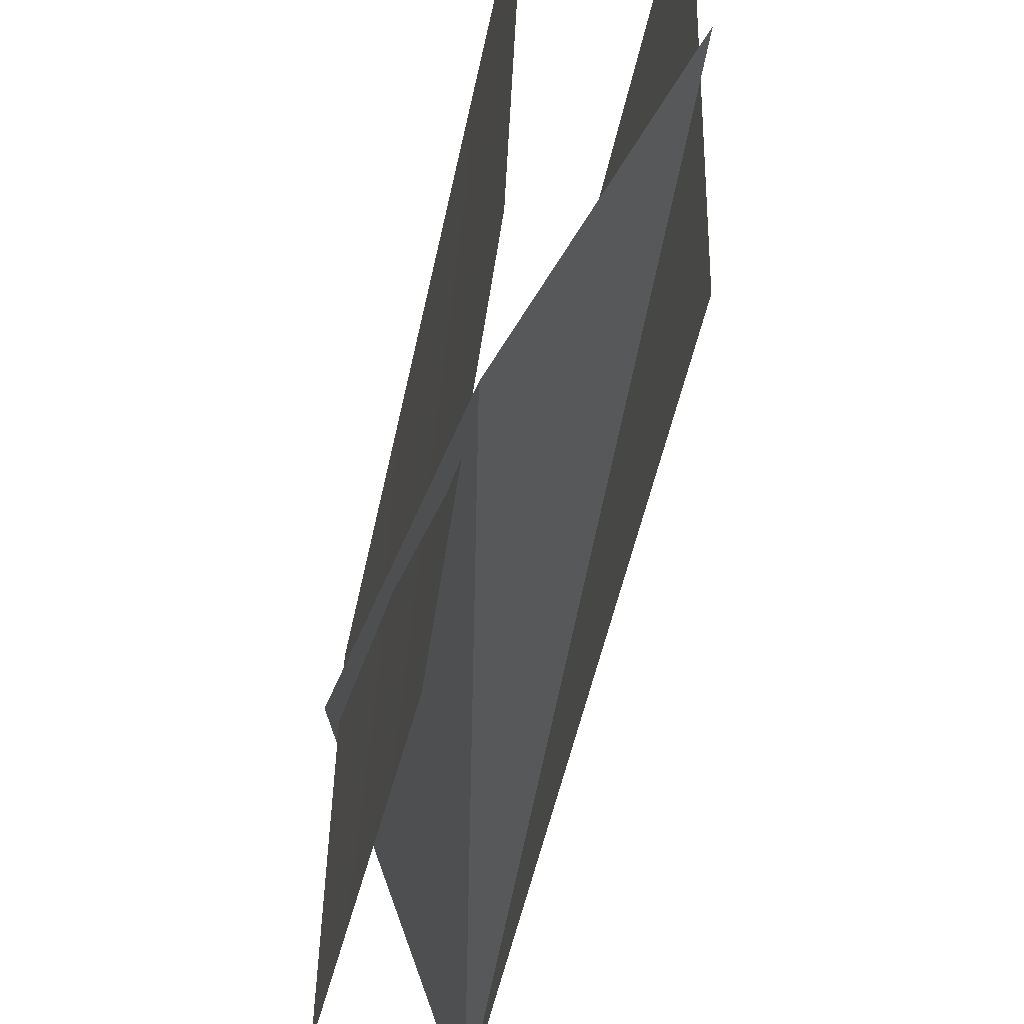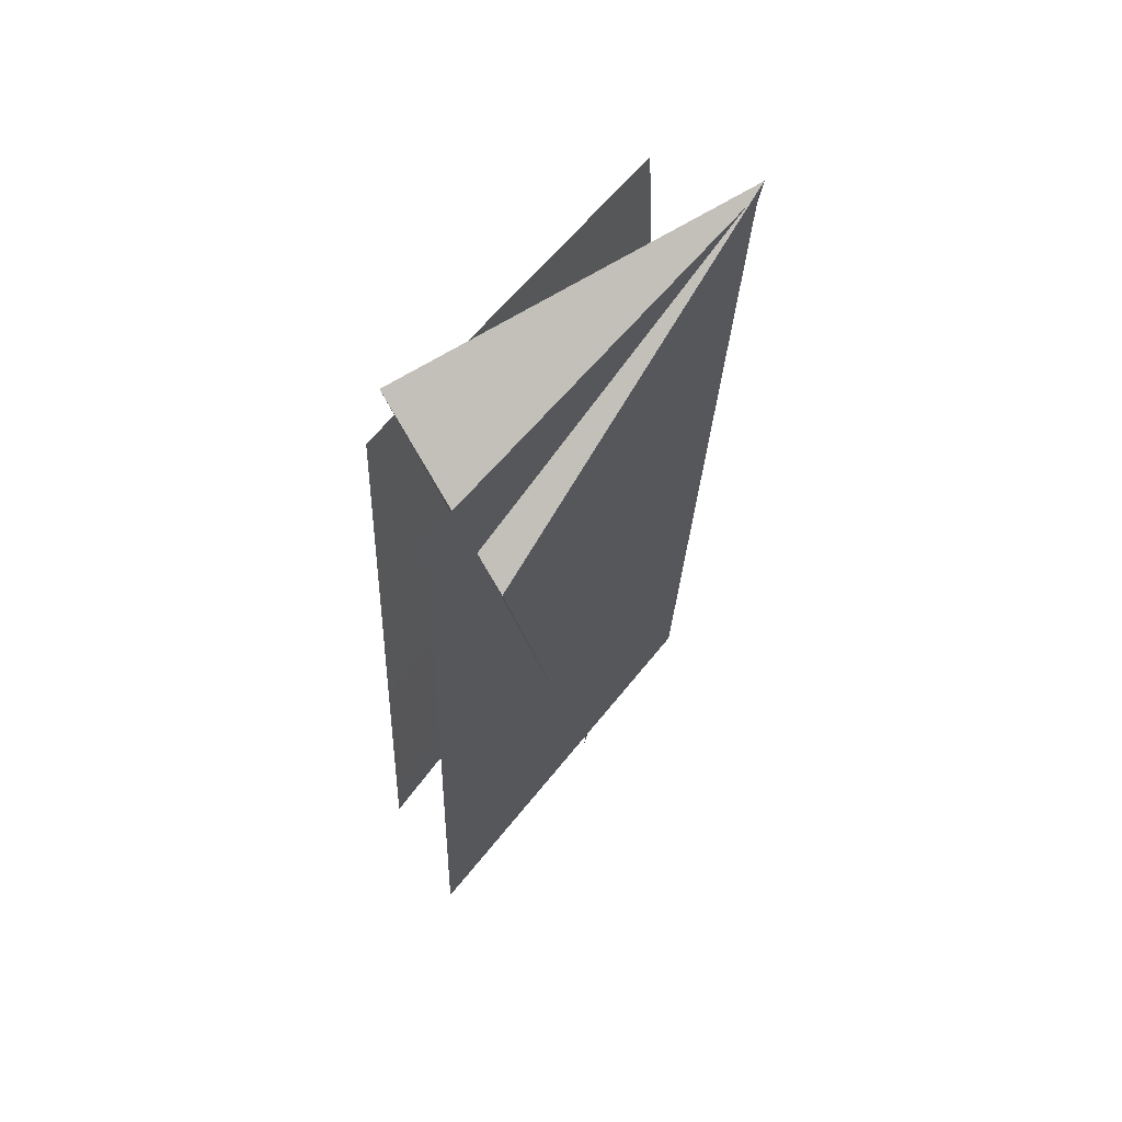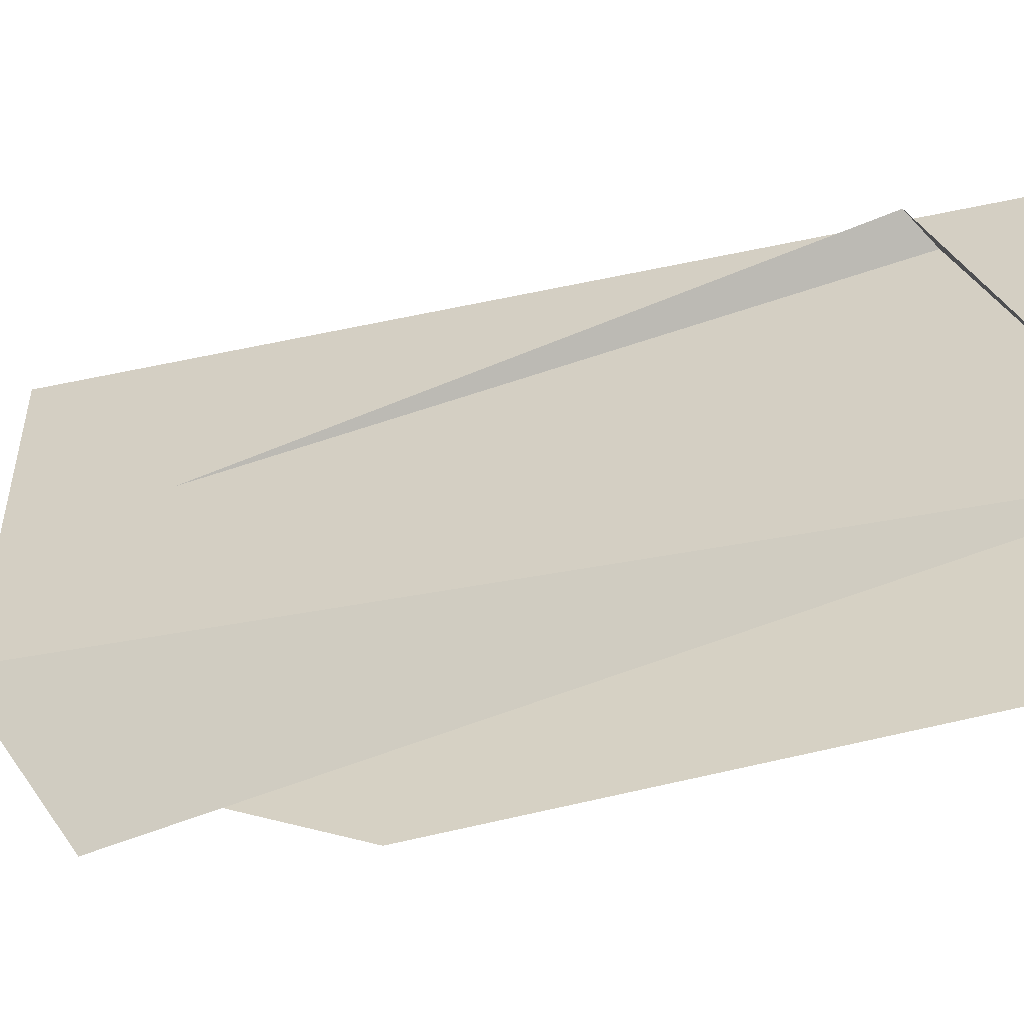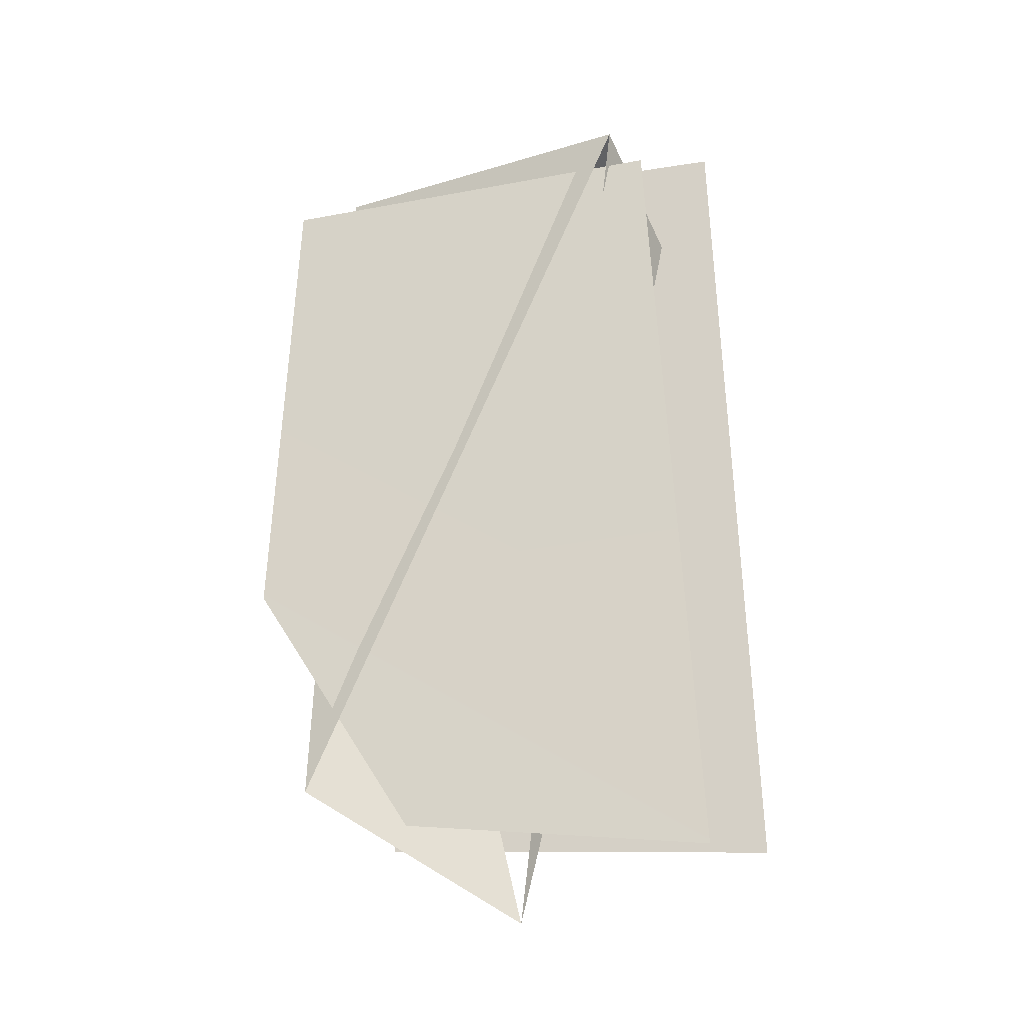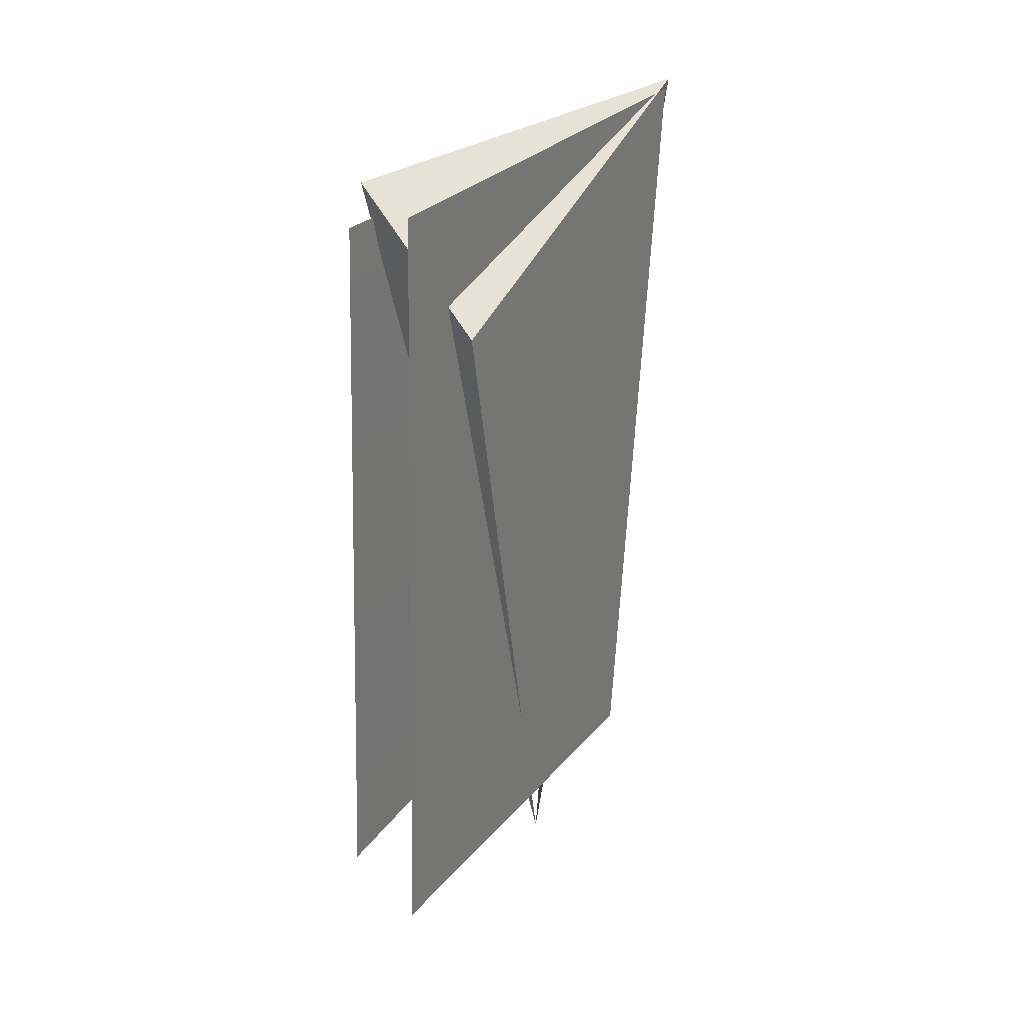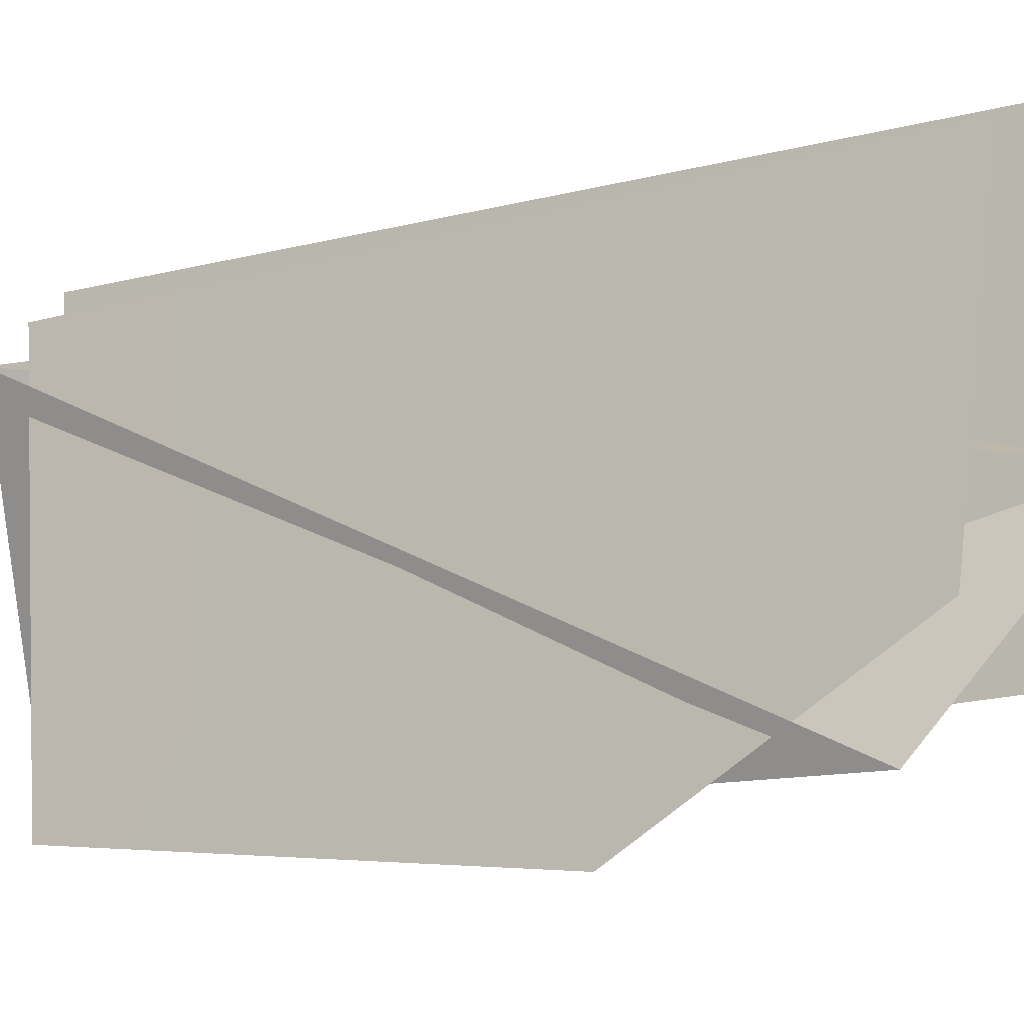
<metadata>
{"format":"obj","ext":"obj","renderer":"f3d","projection":"perspective","resolution":1024,"background":"white","views":[{"elev":-42.4,"azim":-10.9,"up":"+Z"},{"elev":63.2,"azim":39.2,"up":"+Y"},{"elev":-59.4,"azim":103.3,"up":"+Z"},{"elev":-20.9,"azim":-75.7,"up":"+Y"},{"elev":33.0,"azim":35.8,"up":"+Y"},{"elev":-9.5,"azim":-60.8,"up":"+Z"}]}
</metadata>
<code>
g Cube_cell_145
v 0.05054 -0.3013 0.02406
v -0.03734 0.3429 0.1244
v 0.0855 0.2675 0.1576
v 0.05915 0.3648 -0.1354
v -0.03748 -0.2079 -0.1257
v 0.05054 -0.3013 0.02406
v -0.03734 0.3429 0.1244
v -0.03748 -0.2079 -0.1257
v 0.05915 0.3648 -0.1354
v 0.0855 0.2675 0.1576
v -0.03734 0.3429 0.1244
v 0.05915 0.3648 -0.1354
v -0.03207 -0.237 -0.04536
v -0.02629 -0.2599 0.185
v -0.0344 -0.04622 -0.1695
v -0.03912 0.2976 -0.1483
v -0.02894 0.3188 0.1491
v 0.05998 0.3645 0.1915
v 0.05998 0.3585 -0.1296
v 0.05998 -0.239 -0.08329
v 0.05998 -0.2529 0.2168
g Cube_cell_145_0
f 3 2 1
f 6 5 4
f 9 8 7
f 12 11 10
f 15 14 13
f 15 16 14
f 16 17 14
f 20 19 18
f 21 20 18

</code>
